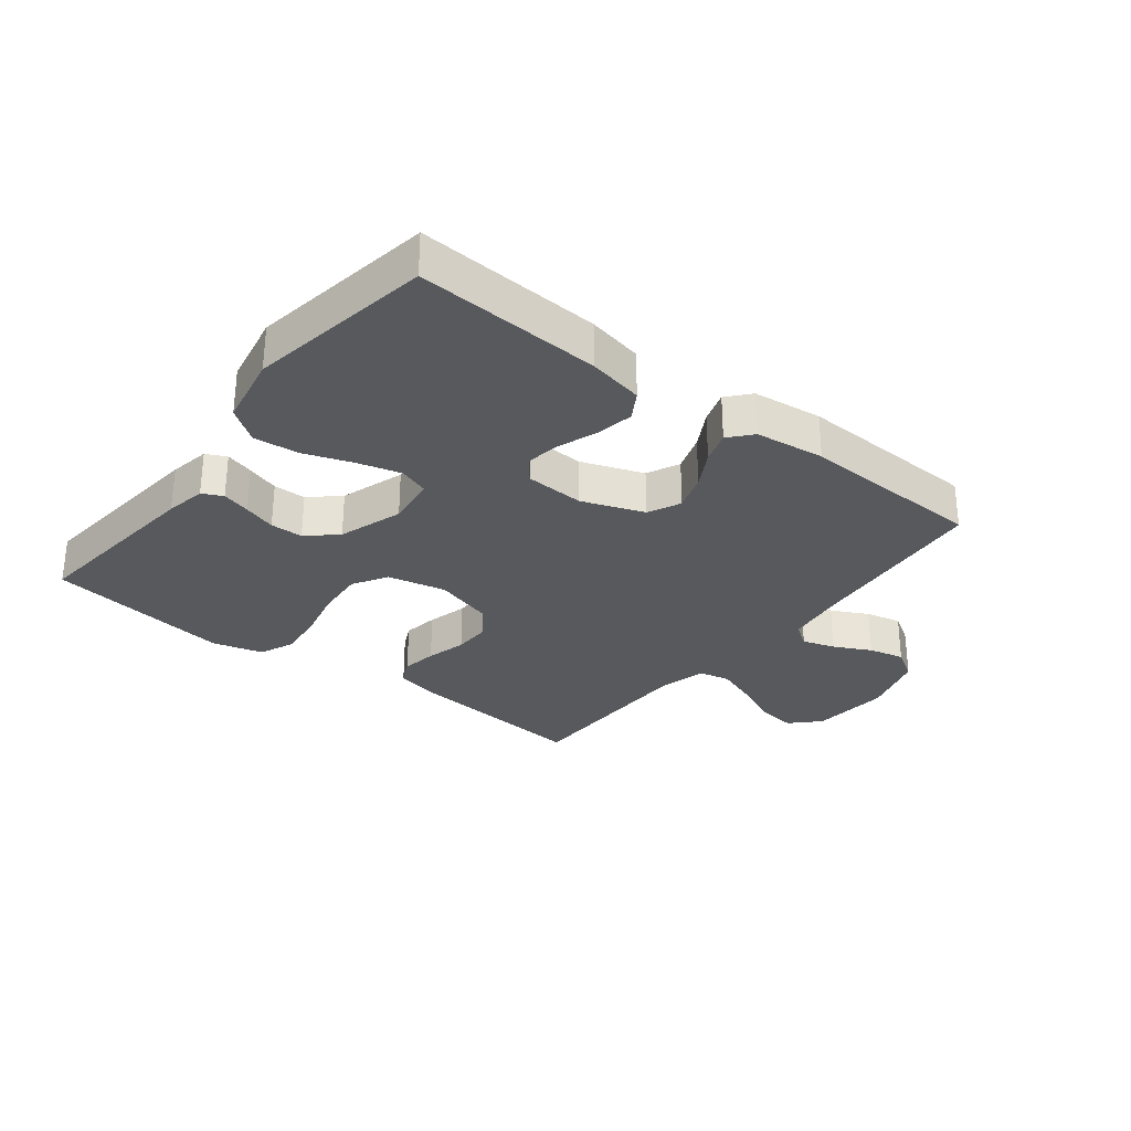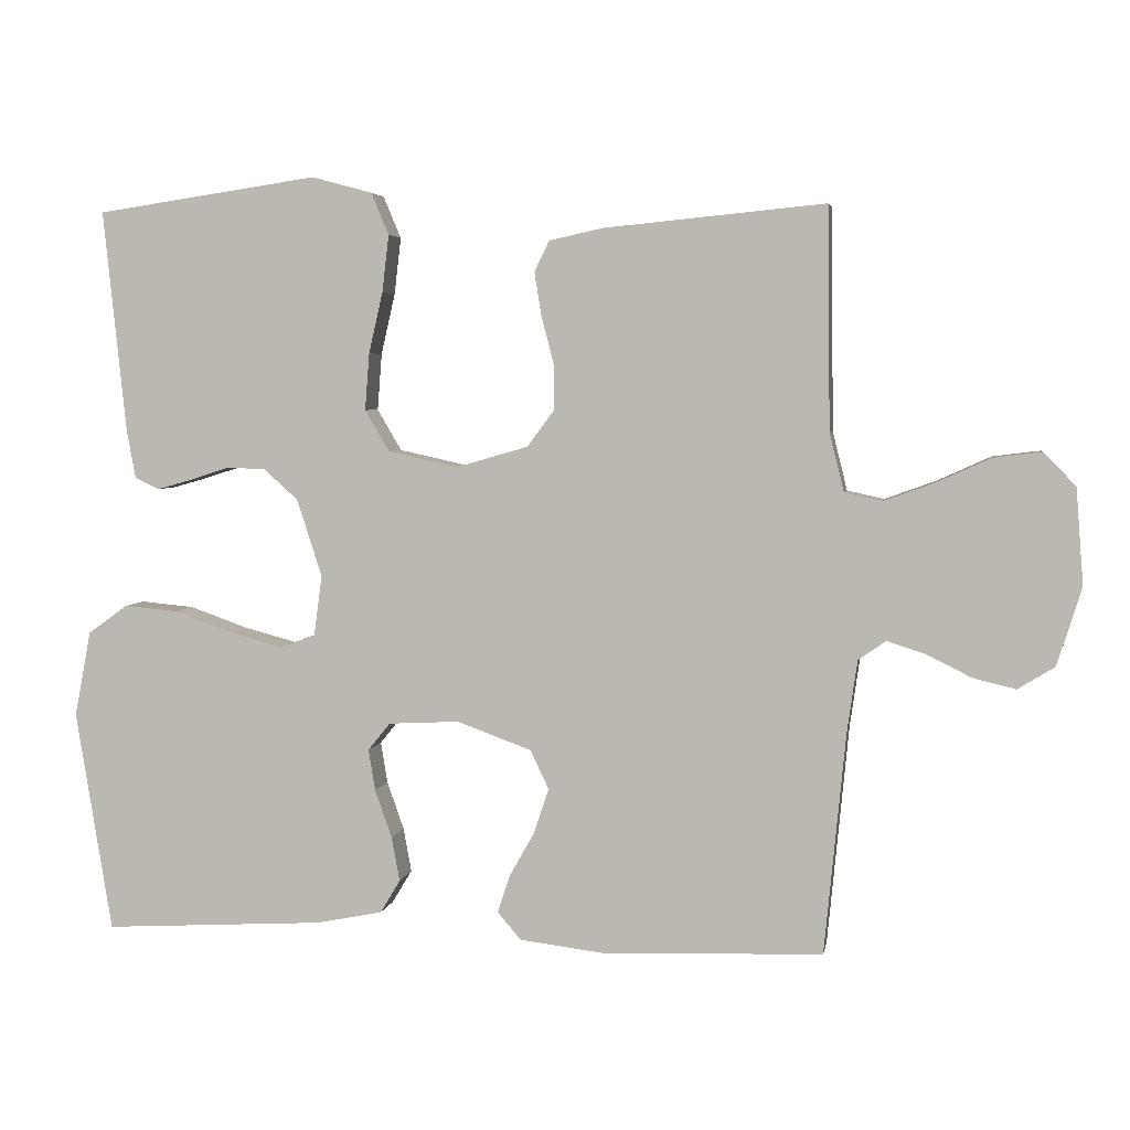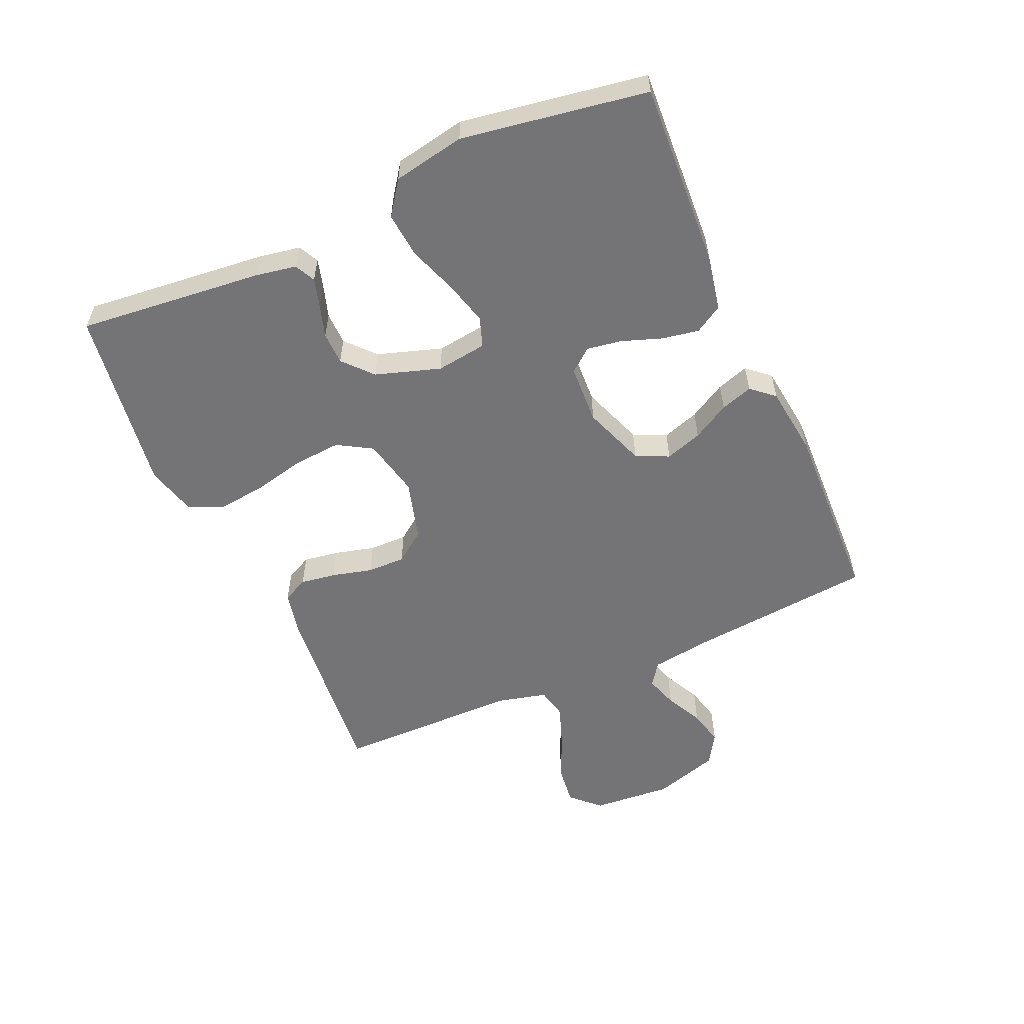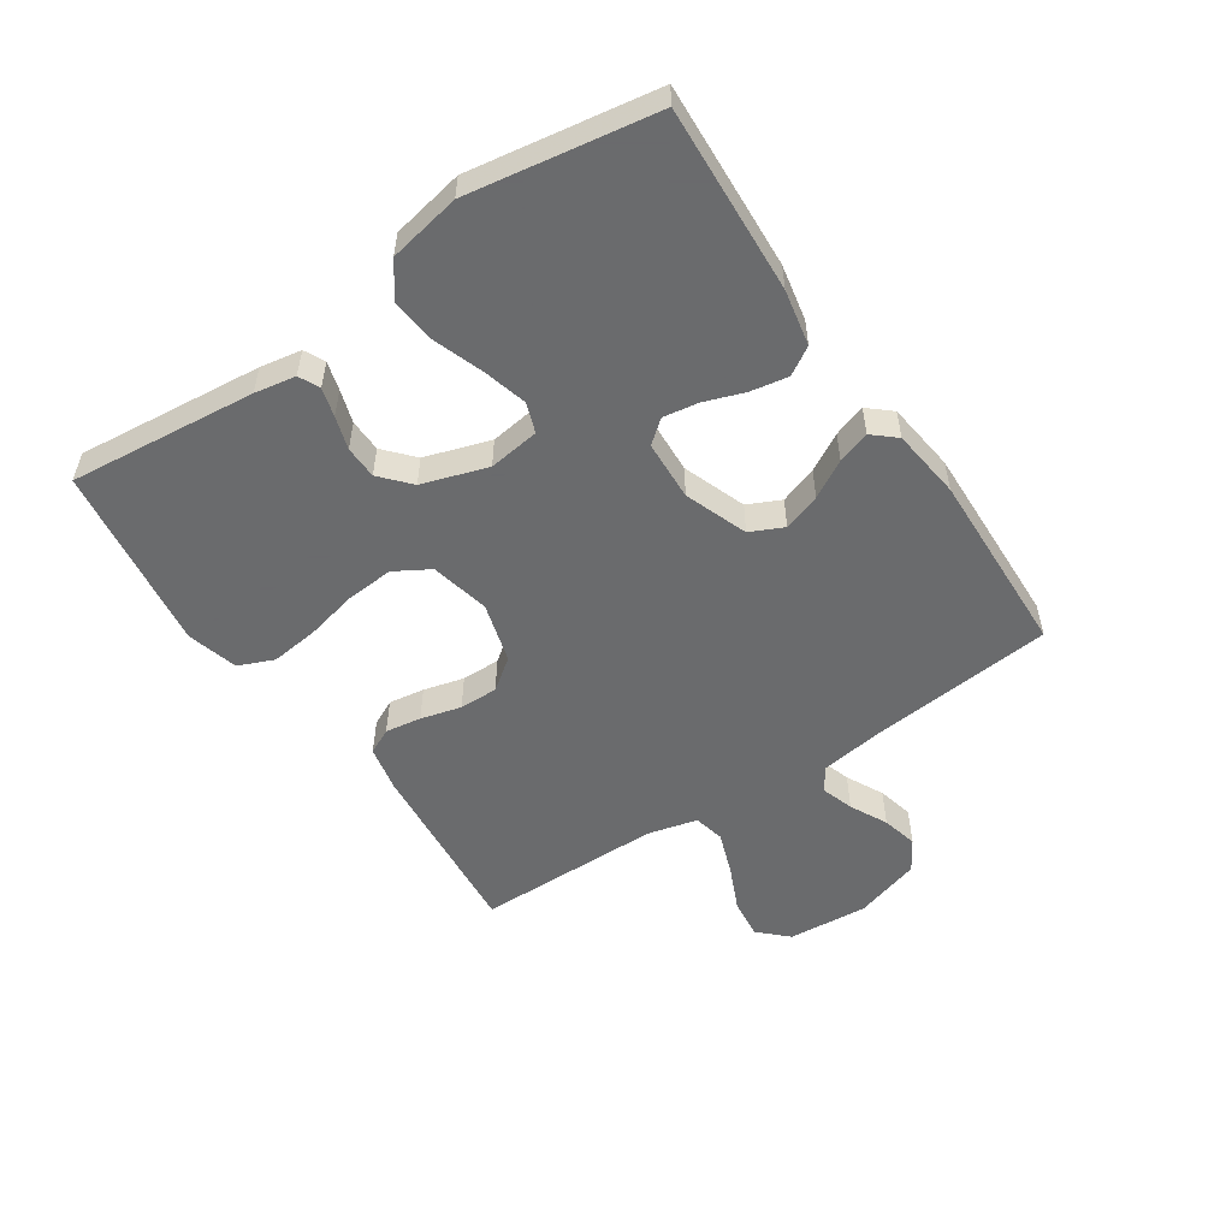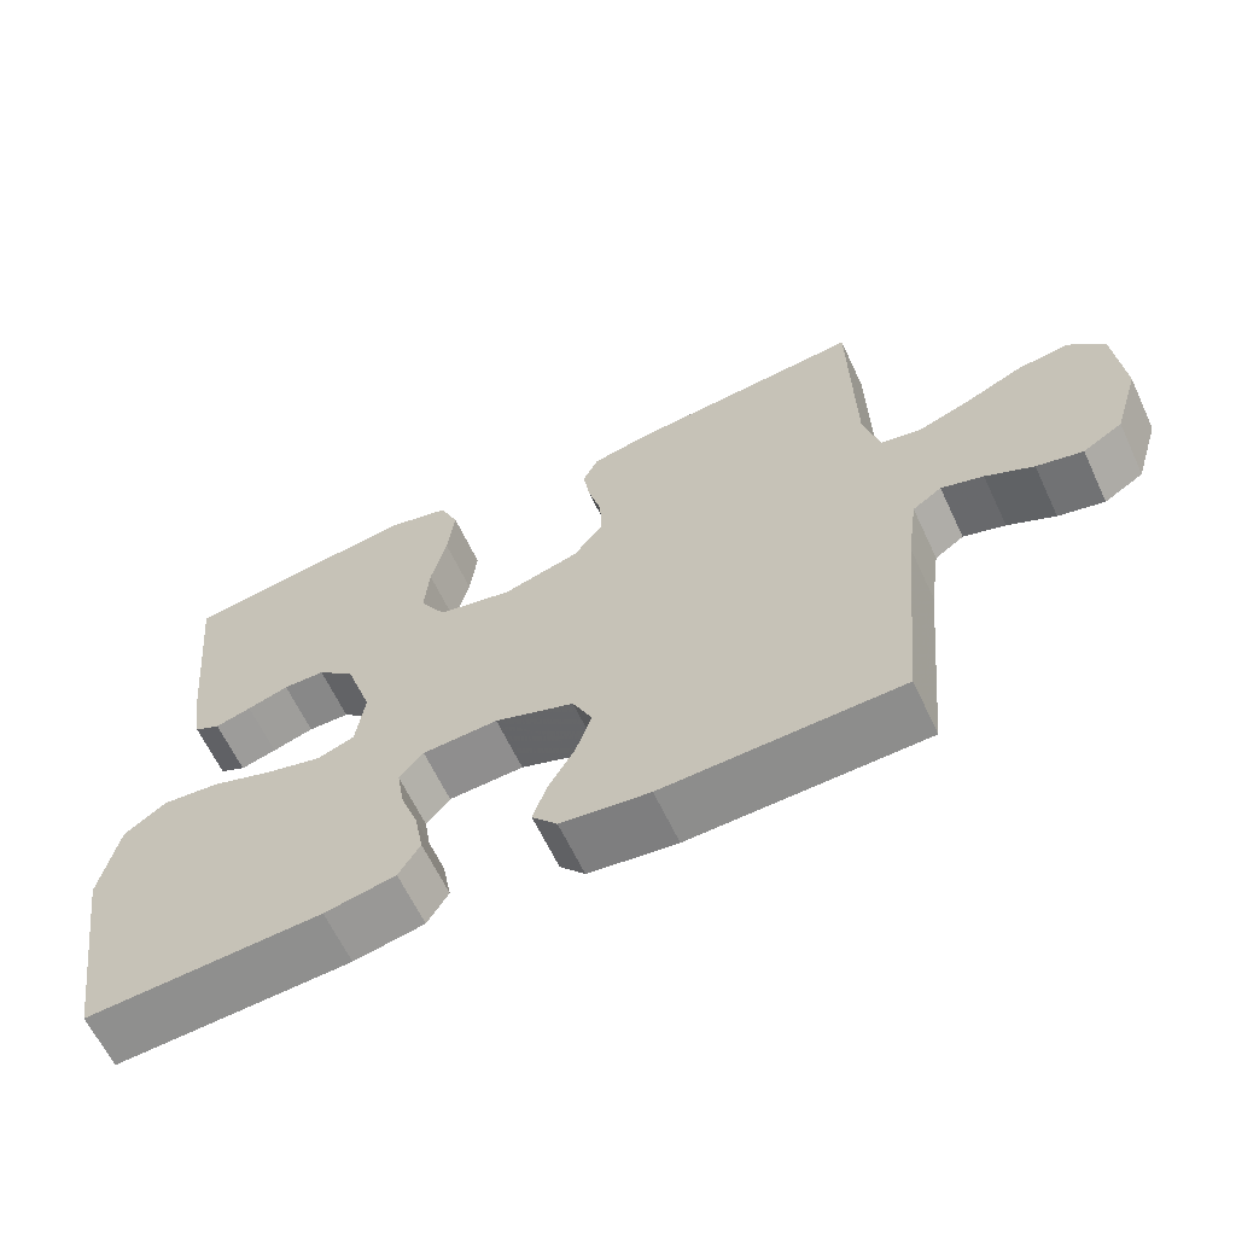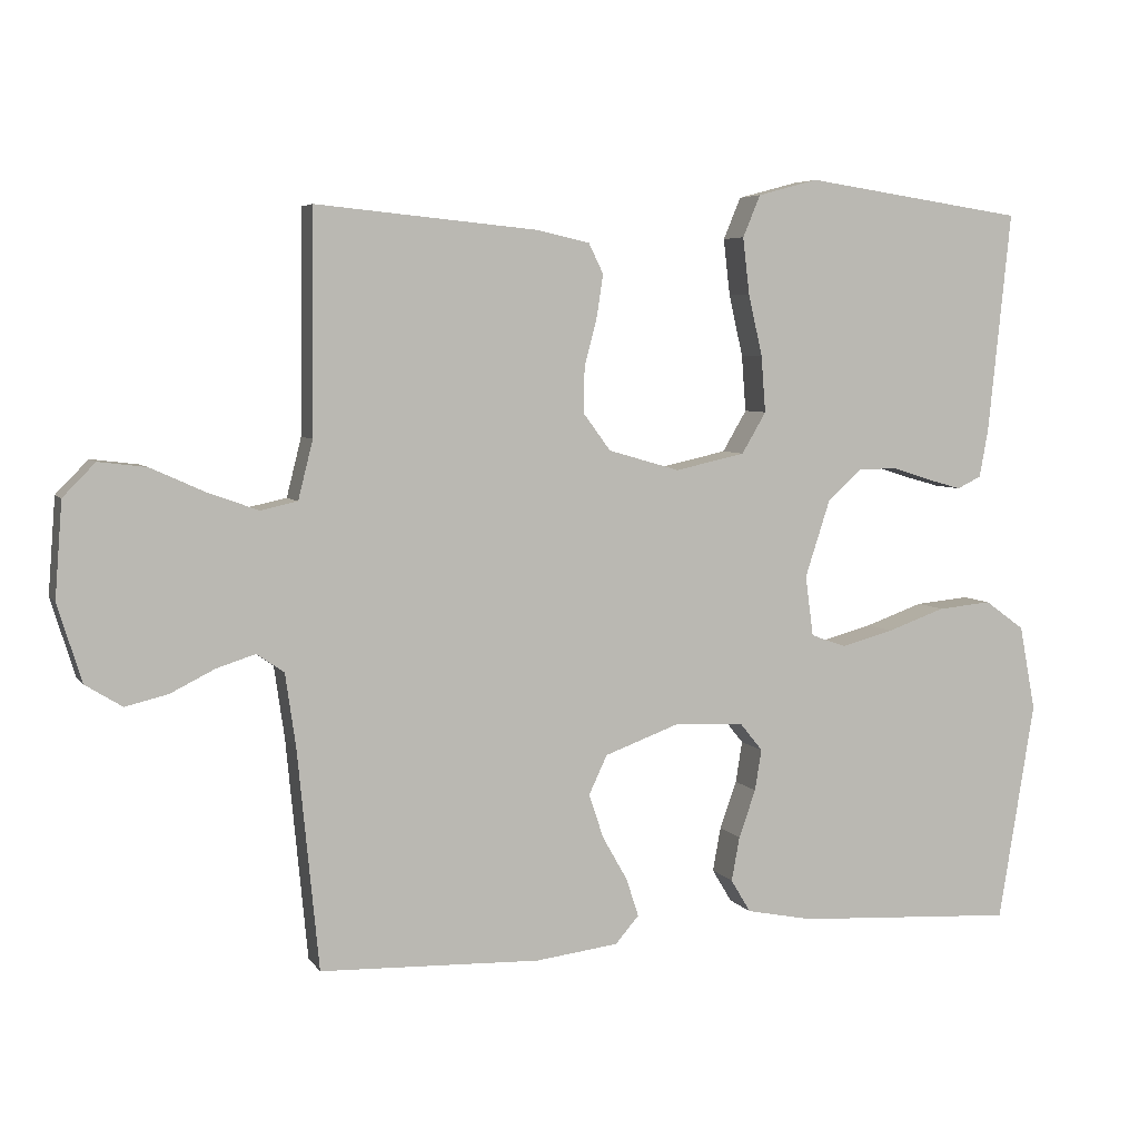
<metadata>
{"format":"obj","ext":"obj","renderer":"f3d","projection":"perspective","resolution":1024,"background":"white","views":[{"elev":-29.7,"azim":141.9,"up":"+Y"},{"elev":4.1,"azim":-170.2,"up":"+Z"},{"elev":-56.3,"azim":113.9,"up":"+Y"},{"elev":-53.2,"azim":124.0,"up":"+Y"},{"elev":-63.5,"azim":-154.8,"up":"+Z"},{"elev":5.4,"azim":-18.5,"up":"+Z"}]}
</metadata>
<code>
v -0.5 0.07 -0.5
v -0.529 0.07 -0.2
v -0.543 0.07 -0.102
v -0.58 0.07 -0.076
v -0.633 0.07 -0.093
v -0.693 0.07 -0.123
v -0.751 0.07 -0.137
v -0.801 0.07 -0.106
v -0.834 0.07 0
v -0.824 0.07 0.13
v -0.78 0.07 0.175
v -0.715 0.07 0.167
v -0.642 0.07 0.134
v -0.573 0.07 0.109
v -0.523 0.07 0.12
v -0.503 0.07 0.2
v -0.5 0.07 0.5
v -0.2 0.07 0.471
v -0.127 0.07 0.455
v -0.107 0.07 0.414
v -0.116 0.07 0.356
v -0.133 0.07 0.291
v -0.134 0.07 0.229
v -0.097 0.07 0.179
v 0 0.07 0.151
v 0.095 0.07 0.172
v 0.128 0.07 0.228
v 0.122 0.07 0.305
v 0.103 0.07 0.388
v 0.094 0.07 0.465
v 0.118 0.07 0.522
v 0.2 0.07 0.544
v 0.5 0.07 0.5
v 0.469 0.07 0.2
v 0.457 0.07 0.134
v 0.424 0.07 0.118
v 0.378 0.07 0.131
v 0.325 0.07 0.148
v 0.272 0.07 0.147
v 0.225 0.07 0.105
v 0.191 0.07 0
v 0.202 0.07 -0.082
v 0.25 0.07 -0.099
v 0.321 0.07 -0.08
v 0.4 0.07 -0.052
v 0.473 0.07 -0.045
v 0.527 0.07 -0.084
v 0.549 0.07 -0.2
v 0.5 0.07 -0.5
v 0.2 0.07 -0.483
v 0.11 0.07 -0.465
v 0.083 0.07 -0.42
v 0.094 0.07 -0.36
v 0.117 0.07 -0.295
v 0.126 0.07 -0.239
v 0.096 0.07 -0.202
v 0 0.07 -0.197
v -0.101 0.07 -0.234
v -0.126 0.07 -0.287
v -0.106 0.07 -0.347
v -0.072 0.07 -0.407
v -0.055 0.07 -0.459
v -0.087 0.07 -0.496
v -0.2 0.07 -0.51
v -0.5 0 -0.5
v -0.529 0 -0.2
v -0.543 0 -0.102
v -0.58 0 -0.076
v -0.633 0 -0.093
v -0.693 0 -0.123
v -0.751 0 -0.137
v -0.801 0 -0.106
v -0.834 0 0
v -0.824 0 0.13
v -0.78 0 0.175
v -0.715 0 0.167
v -0.642 0 0.134
v -0.573 0 0.109
v -0.523 0 0.12
v -0.503 0 0.2
v -0.5 0 0.5
v -0.2 0 0.471
v -0.127 0 0.455
v -0.107 0 0.414
v -0.116 0 0.356
v -0.133 0 0.291
v -0.134 0 0.229
v -0.097 0 0.179
v 0 0 0.151
v 0.095 0 0.172
v 0.128 0 0.228
v 0.122 0 0.305
v 0.103 0 0.388
v 0.094 0 0.465
v 0.118 0 0.522
v 0.2 0 0.544
v 0.5 0 0.5
v 0.469 0 0.2
v 0.457 0 0.134
v 0.424 0 0.118
v 0.378 0 0.131
v 0.325 0 0.148
v 0.272 0 0.147
v 0.225 0 0.105
v 0.191 0 0
v 0.202 0 -0.082
v 0.25 0 -0.099
v 0.321 0 -0.08
v 0.4 0 -0.052
v 0.473 0 -0.045
v 0.527 0 -0.084
v 0.549 0 -0.2
v 0.5 0 -0.5
v 0.2 0 -0.483
v 0.11 0 -0.465
v 0.083 0 -0.42
v 0.094 0 -0.36
v 0.117 0 -0.295
v 0.126 0 -0.239
v 0.096 0 -0.202
v 0 0 -0.197
v -0.101 0 -0.234
v -0.126 0 -0.287
v -0.106 0 -0.347
v -0.072 0 -0.407
v -0.055 0 -0.459
v -0.087 0 -0.496
v -0.2 0 -0.51
f 63 64 1 2
f 60 61 62 63
f 59 60 63 2
f 58 59 2 3
f 57 58 3 4
f 56 57 4
f 51 52 53 54
f 51 54 55
f 50 51 55
f 49 50 55
f 48 49 55 56
f 44 45 46 47
f 43 44 47 48
f 35 36 37 38
f 33 34 35 38
f 33 38 39
f 32 33 39 40
f 28 29 30 31
f 27 28 31 32
f 19 20 21 22
f 17 18 19 22
f 16 17 22 23
f 15 16 23 24
f 10 11 12 13
f 10 13 14
f 9 10 14
f 5 6 7 8
f 4 5 8 9
f 43 48 56 4
f 27 32 40 41
f 26 27 41 42
f 25 26 42
f 24 25 42
f 15 24 42
f 14 15 42 43
f 4 9 14 43
f 66 65 128 127
f 127 126 125 124
f 66 127 124 123
f 67 66 123 122
f 68 67 122 121
f 68 121 120
f 118 117 116 115
f 119 118 115
f 119 115 114
f 119 114 113
f 120 119 113 112
f 111 110 109 108
f 112 111 108 107
f 102 101 100 99
f 102 99 98 97
f 103 102 97
f 104 103 97 96
f 95 94 93 92
f 96 95 92 91
f 86 85 84 83
f 86 83 82 81
f 87 86 81 80
f 88 87 80 79
f 77 76 75 74
f 78 77 74
f 78 74 73
f 72 71 70 69
f 73 72 69 68
f 68 120 112 107
f 105 104 96 91
f 106 105 91 90
f 106 90 89
f 106 89 88
f 106 88 79
f 107 106 79 78
f 107 78 73 68
f 1 65 66 2
f 2 66 67 3
f 3 67 68 4
f 4 68 69 5
f 5 69 70 6
f 6 70 71 7
f 7 71 72 8
f 8 72 73 9
f 9 73 74 10
f 10 74 75 11
f 11 75 76 12
f 12 76 77 13
f 13 77 78 14
f 14 78 79 15
f 15 79 80 16
f 16 80 81 17
f 17 81 82 18
f 18 82 83 19
f 19 83 84 20
f 20 84 85 21
f 21 85 86 22
f 22 86 87 23
f 23 87 88 24
f 24 88 89 25
f 25 89 90 26
f 26 90 91 27
f 27 91 92 28
f 28 92 93 29
f 29 93 94 30
f 30 94 95 31
f 31 95 96 32
f 32 96 97 33
f 33 97 98 34
f 34 98 99 35
f 35 99 100 36
f 36 100 101 37
f 37 101 102 38
f 38 102 103 39
f 39 103 104 40
f 40 104 105 41
f 41 105 106 42
f 42 106 107 43
f 43 107 108 44
f 44 108 109 45
f 45 109 110 46
f 46 110 111 47
f 47 111 112 48
f 48 112 113 49
f 49 113 114 50
f 50 114 115 51
f 51 115 116 52
f 52 116 117 53
f 53 117 118 54
f 54 118 119 55
f 55 119 120 56
f 56 120 121 57
f 57 121 122 58
f 58 122 123 59
f 59 123 124 60
f 60 124 125 61
f 61 125 126 62
f 62 126 127 63
f 63 127 128 64
f 64 128 65 1

</code>
